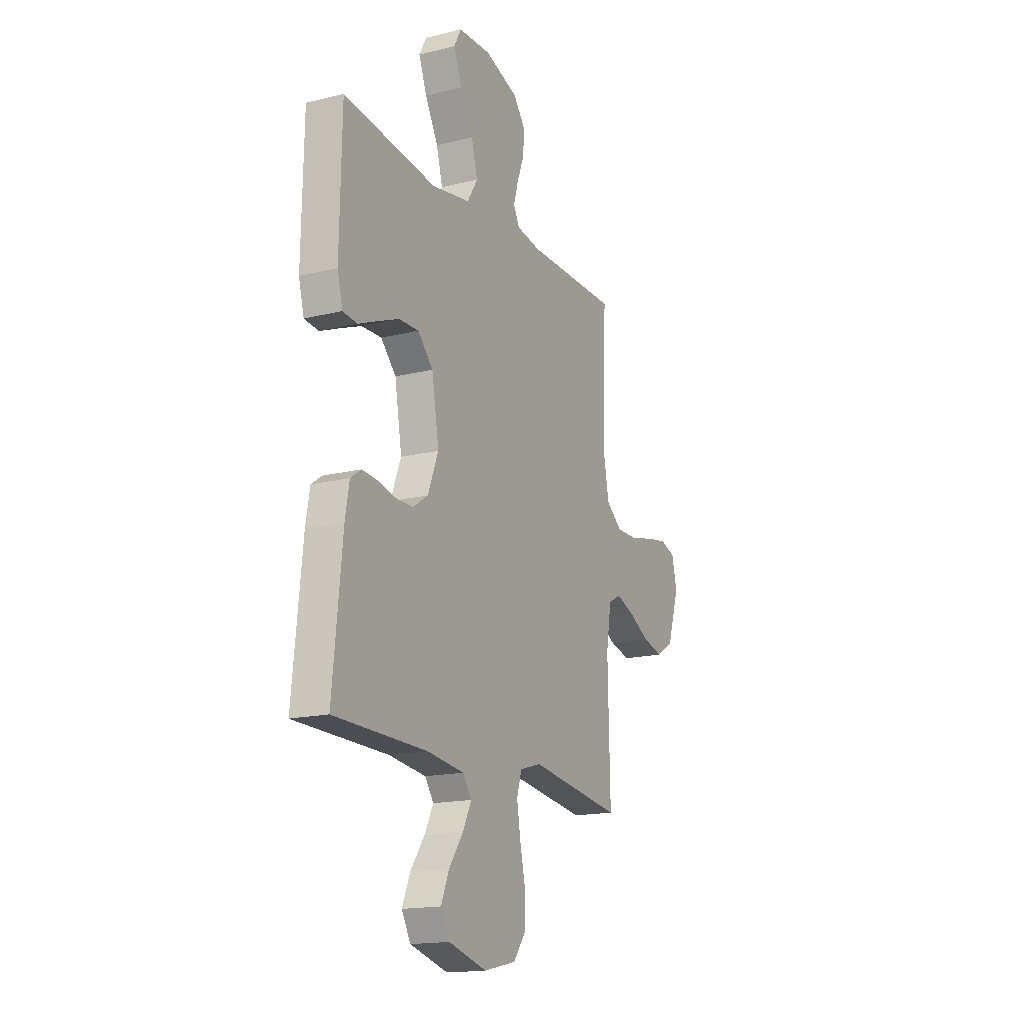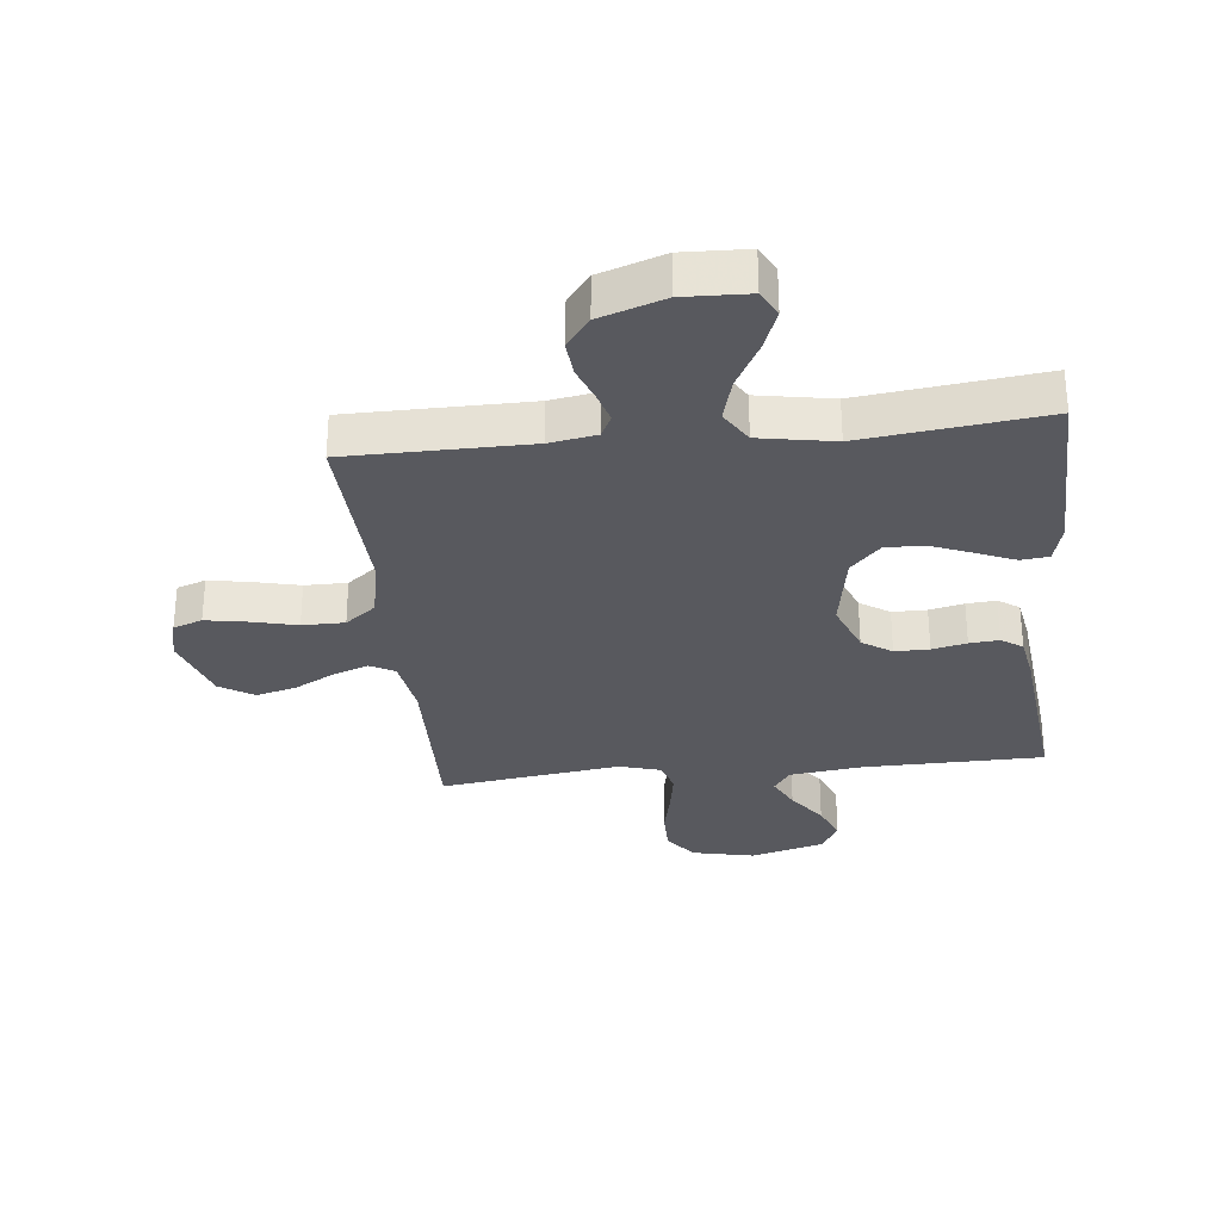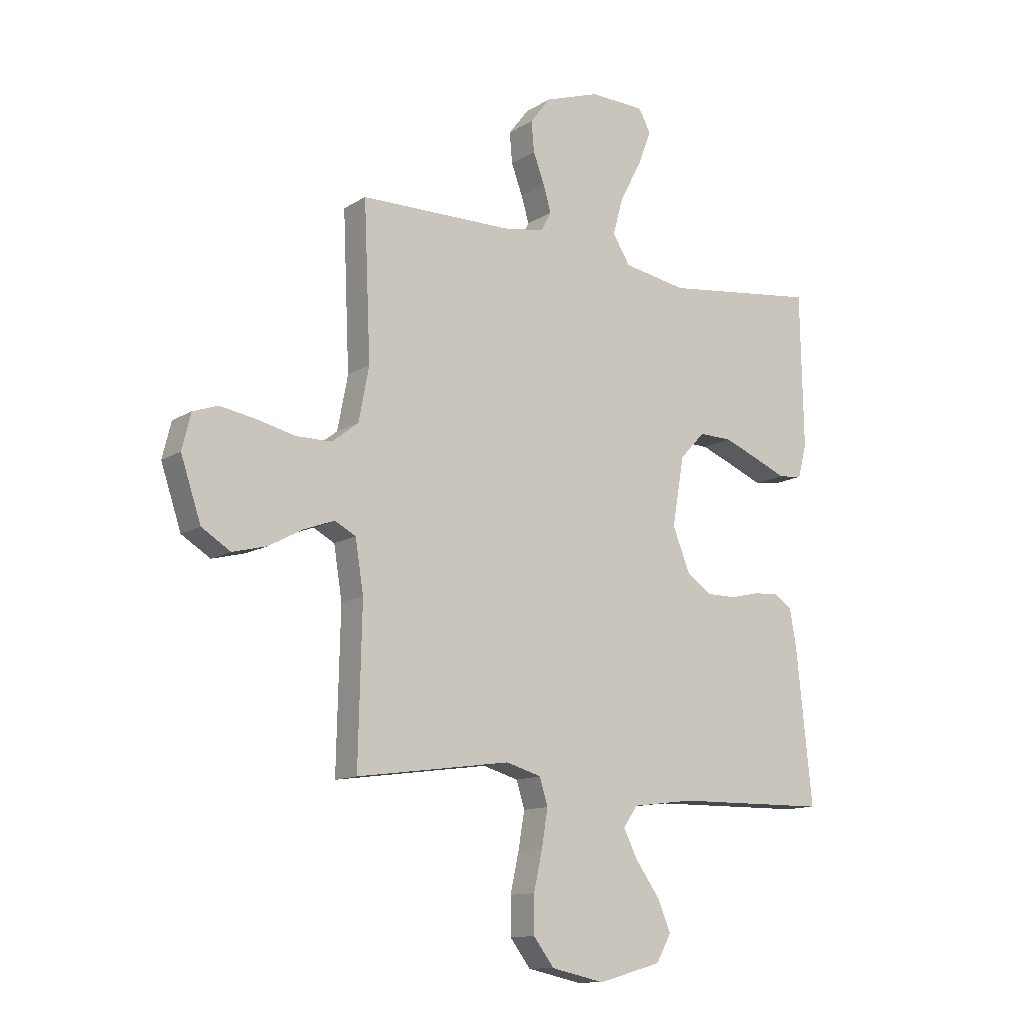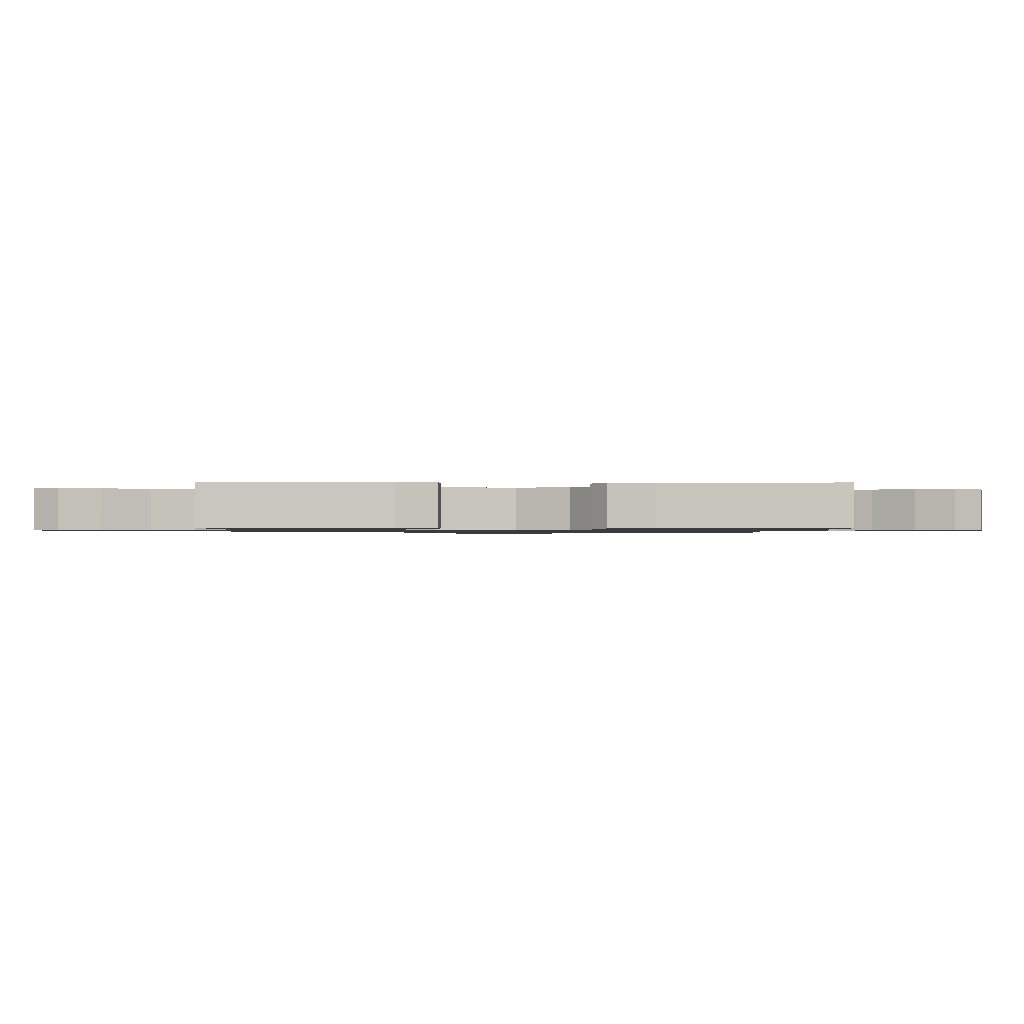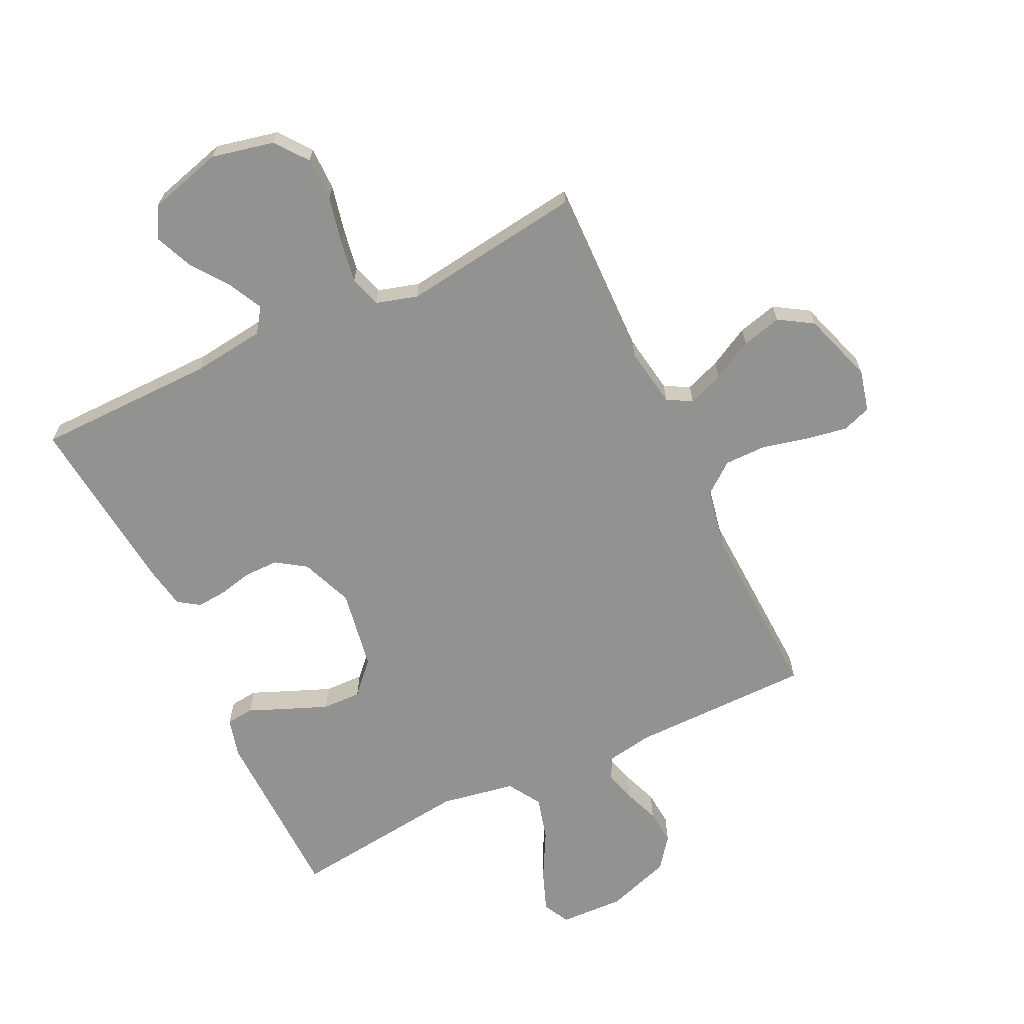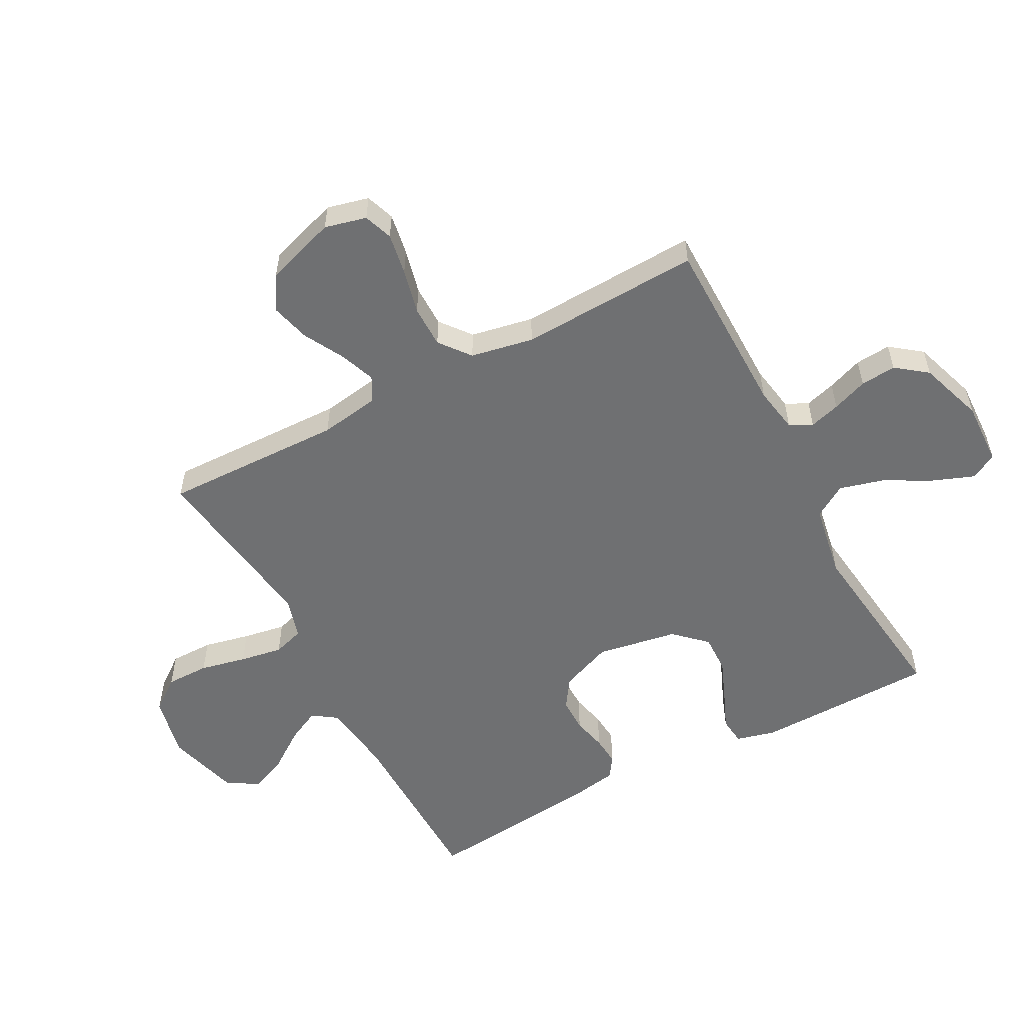
<metadata>
{"format":"obj","ext":"obj","renderer":"f3d","projection":"perspective","resolution":1024,"background":"white","views":[{"elev":-16.6,"azim":116.6,"up":"+Z"},{"elev":-30.4,"azim":6.1,"up":"+Y"},{"elev":-12.2,"azim":-35.0,"up":"+Z"},{"elev":-0.9,"azim":87.2,"up":"+Y"},{"elev":-66.3,"azim":-154.4,"up":"+Y"},{"elev":-54.9,"azim":-61.9,"up":"+Y"}]}
</metadata>
<code>
v 0.5 0.07 0.5
v 0.506 0.07 0.2
v 0.489 0.07 0.135
v 0.443 0.07 0.13
v 0.381 0.07 0.156
v 0.312 0.07 0.184
v 0.247 0.07 0.186
v 0.198 0.07 0.134
v 0.175 0.07 0
v 0.209 0.07 -0.086
v 0.258 0.07 -0.119
v 0.315 0.07 -0.119
v 0.372 0.07 -0.106
v 0.421 0.07 -0.102
v 0.456 0.07 -0.126
v 0.469 0.07 -0.2
v 0.5 0.07 -0.5
v 0.2 0.07 -0.504
v 0.08 0.07 -0.519
v 0.052 0.07 -0.559
v 0.08 0.07 -0.615
v 0.126 0.07 -0.679
v 0.152 0.07 -0.741
v 0.123 0.07 -0.793
v 0 0.07 -0.827
v -0.104 0.07 -0.804
v -0.144 0.07 -0.751
v -0.144 0.07 -0.679
v -0.127 0.07 -0.602
v -0.115 0.07 -0.531
v -0.131 0.07 -0.479
v -0.2 0.07 -0.459
v -0.5 0.07 -0.5
v -0.493 0.07 -0.2
v -0.509 0.07 -0.1
v -0.55 0.07 -0.078
v -0.609 0.07 -0.1
v -0.676 0.07 -0.136
v -0.742 0.07 -0.153
v -0.798 0.07 -0.118
v -0.837 0.07 0
v -0.82 0.07 0.069
v -0.772 0.07 0.086
v -0.703 0.07 0.074
v -0.628 0.07 0.056
v -0.558 0.07 0.056
v -0.507 0.07 0.096
v -0.487 0.07 0.2
v -0.5 0.07 0.5
v -0.2 0.07 0.502
v -0.123 0.07 0.515
v -0.104 0.07 0.552
v -0.119 0.07 0.603
v -0.141 0.07 0.662
v -0.146 0.07 0.721
v -0.107 0.07 0.772
v 0 0.07 0.808
v 0.107 0.07 0.804
v 0.13 0.07 0.76
v 0.104 0.07 0.692
v 0.062 0.07 0.614
v 0.042 0.07 0.541
v 0.076 0.07 0.486
v 0.2 0.07 0.464
v 0.5 0 0.5
v 0.506 0 0.2
v 0.489 0 0.135
v 0.443 0 0.13
v 0.381 0 0.156
v 0.312 0 0.184
v 0.247 0 0.186
v 0.198 0 0.134
v 0.175 0 0
v 0.209 0 -0.086
v 0.258 0 -0.119
v 0.315 0 -0.119
v 0.372 0 -0.106
v 0.421 0 -0.102
v 0.456 0 -0.126
v 0.469 0 -0.2
v 0.5 0 -0.5
v 0.2 0 -0.504
v 0.08 0 -0.519
v 0.052 0 -0.559
v 0.08 0 -0.615
v 0.126 0 -0.679
v 0.152 0 -0.741
v 0.123 0 -0.793
v 0 0 -0.827
v -0.104 0 -0.804
v -0.144 0 -0.751
v -0.144 0 -0.679
v -0.127 0 -0.602
v -0.115 0 -0.531
v -0.131 0 -0.479
v -0.2 0 -0.459
v -0.5 0 -0.5
v -0.493 0 -0.2
v -0.509 0 -0.1
v -0.55 0 -0.078
v -0.609 0 -0.1
v -0.676 0 -0.136
v -0.742 0 -0.153
v -0.798 0 -0.118
v -0.837 0 0
v -0.82 0 0.069
v -0.772 0 0.086
v -0.703 0 0.074
v -0.628 0 0.056
v -0.558 0 0.056
v -0.507 0 0.096
v -0.487 0 0.2
v -0.5 0 0.5
v -0.2 0 0.502
v -0.123 0 0.515
v -0.104 0 0.552
v -0.119 0 0.603
v -0.141 0 0.662
v -0.146 0 0.721
v -0.107 0 0.772
v 0 0 0.808
v 0.107 0 0.804
v 0.13 0 0.76
v 0.104 0 0.692
v 0.062 0 0.614
v 0.042 0 0.541
v 0.076 0 0.486
v 0.2 0 0.464
f 59 60 61
f 58 59 61
f 57 58 61
f 56 57 61
f 55 56 61
f 54 55 61
f 53 54 61
f 52 53 61 62
f 51 52 62 63
f 48 49 50
f 51 63 64
f 50 51 64
f 48 50 64
f 47 48 64
f 43 44 45
f 42 43 45
f 41 42 45
f 40 41 45
f 39 40 45
f 38 39 45
f 37 38 45
f 36 37 45 46
f 47 64 1
f 46 47 1
f 36 46 1
f 35 36 1
f 27 28 29
f 26 27 29
f 25 26 29
f 24 25 29
f 23 24 29
f 22 23 29
f 21 22 29
f 20 21 29 30
f 19 20 30 31
f 16 17 18
f 15 16 18
f 14 15 18
f 13 14 18
f 12 13 18
f 19 31 32
f 18 19 32
f 12 18 32
f 11 12 32
f 3 4 5
f 2 3 5
f 1 2 5
f 1 5 6
f 34 35 1
f 32 33 34
f 11 32 34
f 10 11 34
f 9 10 34
f 8 9 34
f 7 8 34 1
f 1 6 7
f 125 124 123
f 125 123 122
f 125 122 121
f 125 121 120
f 125 120 119
f 125 119 118
f 125 118 117
f 126 125 117 116
f 127 126 116 115
f 114 113 112
f 128 127 115
f 128 115 114
f 128 114 112
f 128 112 111
f 109 108 107
f 109 107 106
f 109 106 105
f 109 105 104
f 109 104 103
f 109 103 102
f 109 102 101
f 110 109 101 100
f 65 128 111
f 65 111 110
f 65 110 100
f 65 100 99
f 93 92 91
f 93 91 90
f 93 90 89
f 93 89 88
f 93 88 87
f 93 87 86
f 93 86 85
f 94 93 85 84
f 95 94 84 83
f 82 81 80
f 82 80 79
f 82 79 78
f 82 78 77
f 82 77 76
f 96 95 83
f 96 83 82
f 96 82 76
f 96 76 75
f 69 68 67
f 69 67 66
f 69 66 65
f 70 69 65
f 65 99 98
f 98 97 96
f 98 96 75
f 98 75 74
f 98 74 73
f 98 73 72
f 65 98 72 71
f 71 70 65
f 1 65 66 2
f 2 66 67 3
f 3 67 68 4
f 4 68 69 5
f 5 69 70 6
f 6 70 71 7
f 7 71 72 8
f 8 72 73 9
f 9 73 74 10
f 10 74 75 11
f 11 75 76 12
f 12 76 77 13
f 13 77 78 14
f 14 78 79 15
f 15 79 80 16
f 16 80 81 17
f 17 81 82 18
f 18 82 83 19
f 19 83 84 20
f 20 84 85 21
f 21 85 86 22
f 22 86 87 23
f 23 87 88 24
f 24 88 89 25
f 25 89 90 26
f 26 90 91 27
f 27 91 92 28
f 28 92 93 29
f 29 93 94 30
f 30 94 95 31
f 31 95 96 32
f 32 96 97 33
f 33 97 98 34
f 34 98 99 35
f 35 99 100 36
f 36 100 101 37
f 37 101 102 38
f 38 102 103 39
f 39 103 104 40
f 40 104 105 41
f 41 105 106 42
f 42 106 107 43
f 43 107 108 44
f 44 108 109 45
f 45 109 110 46
f 46 110 111 47
f 47 111 112 48
f 48 112 113 49
f 49 113 114 50
f 50 114 115 51
f 51 115 116 52
f 52 116 117 53
f 53 117 118 54
f 54 118 119 55
f 55 119 120 56
f 56 120 121 57
f 57 121 122 58
f 58 122 123 59
f 59 123 124 60
f 60 124 125 61
f 61 125 126 62
f 62 126 127 63
f 63 127 128 64
f 64 128 65 1

</code>
